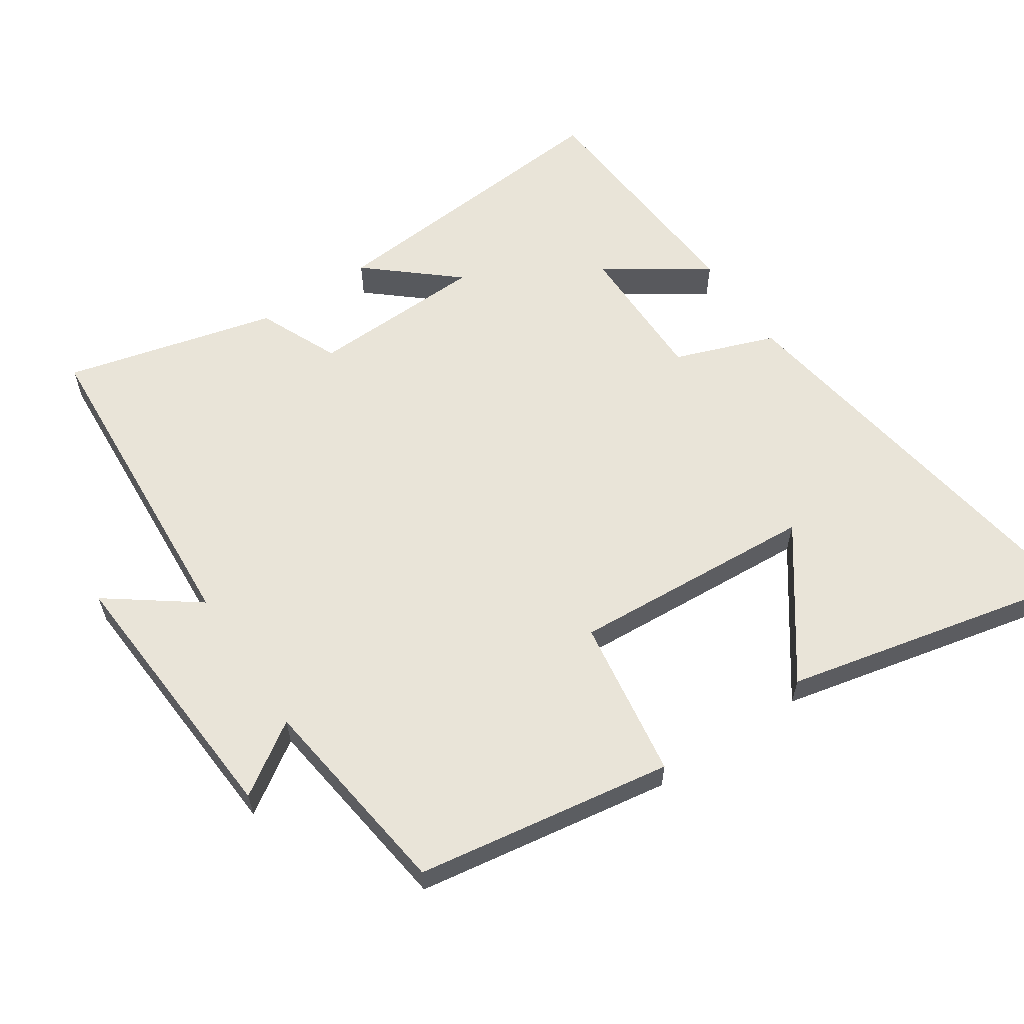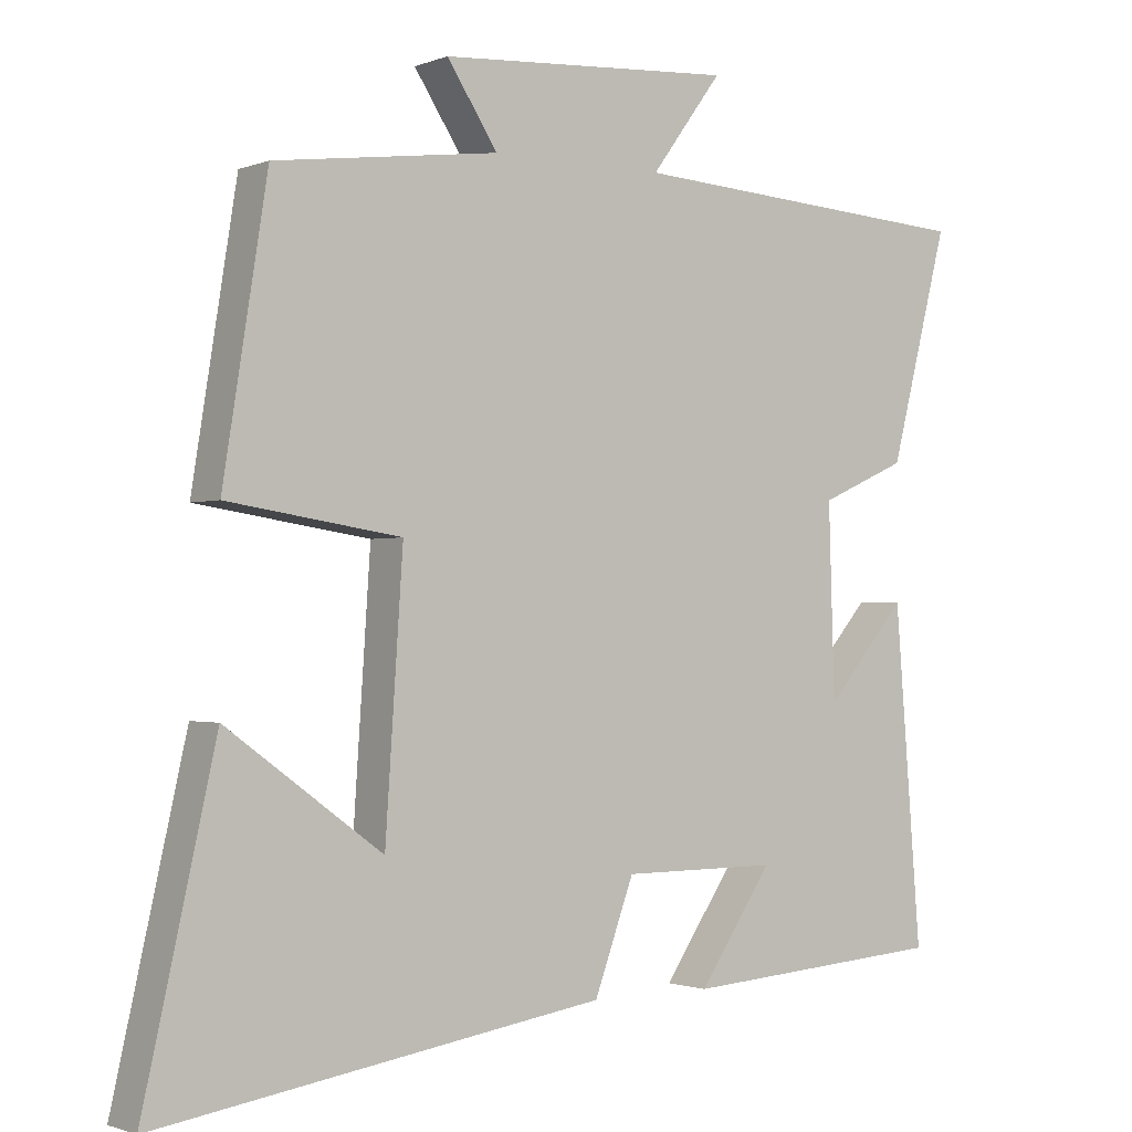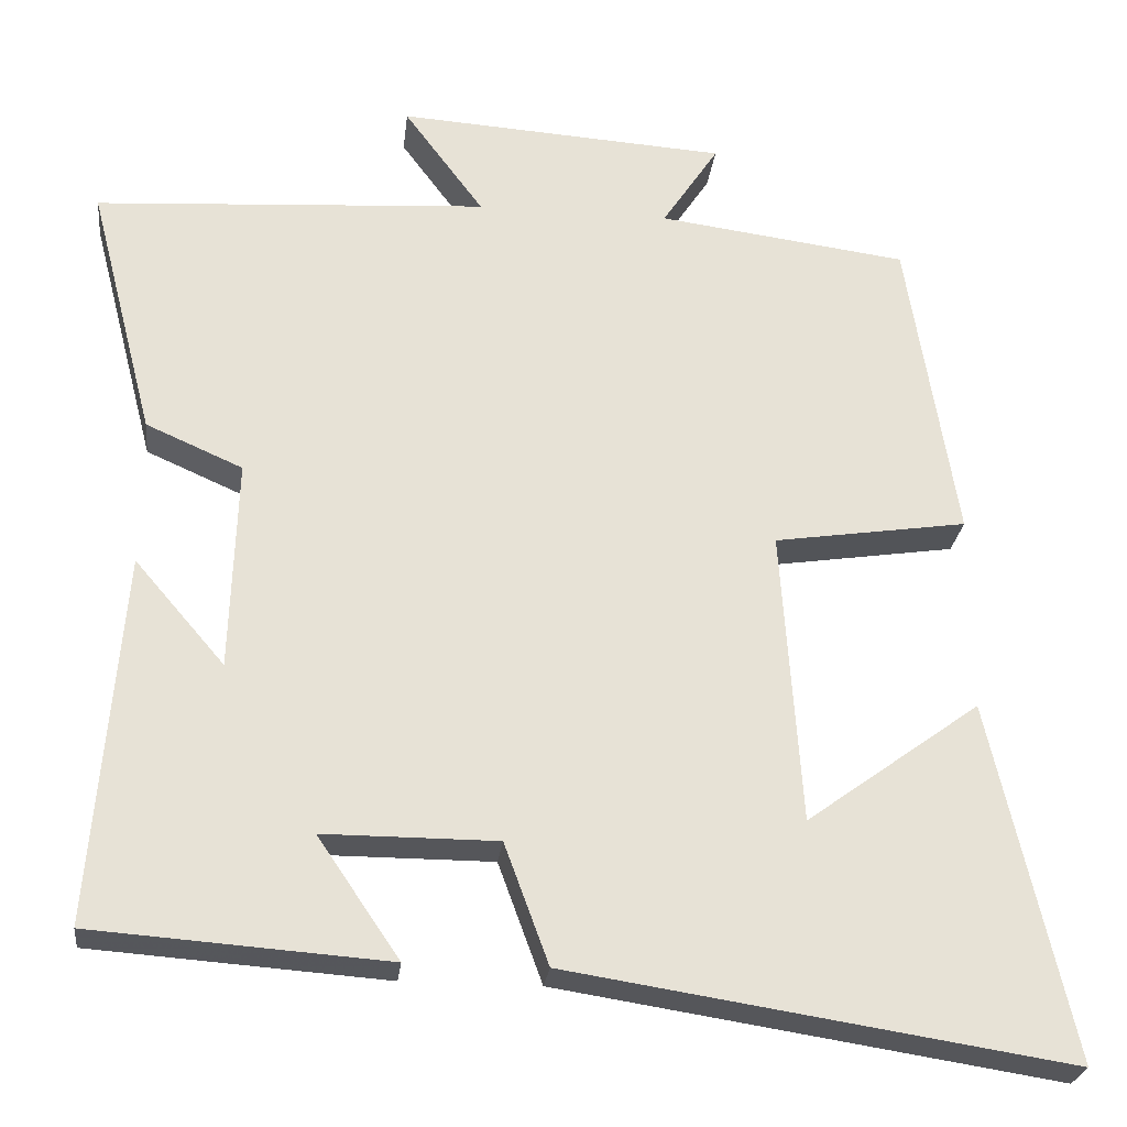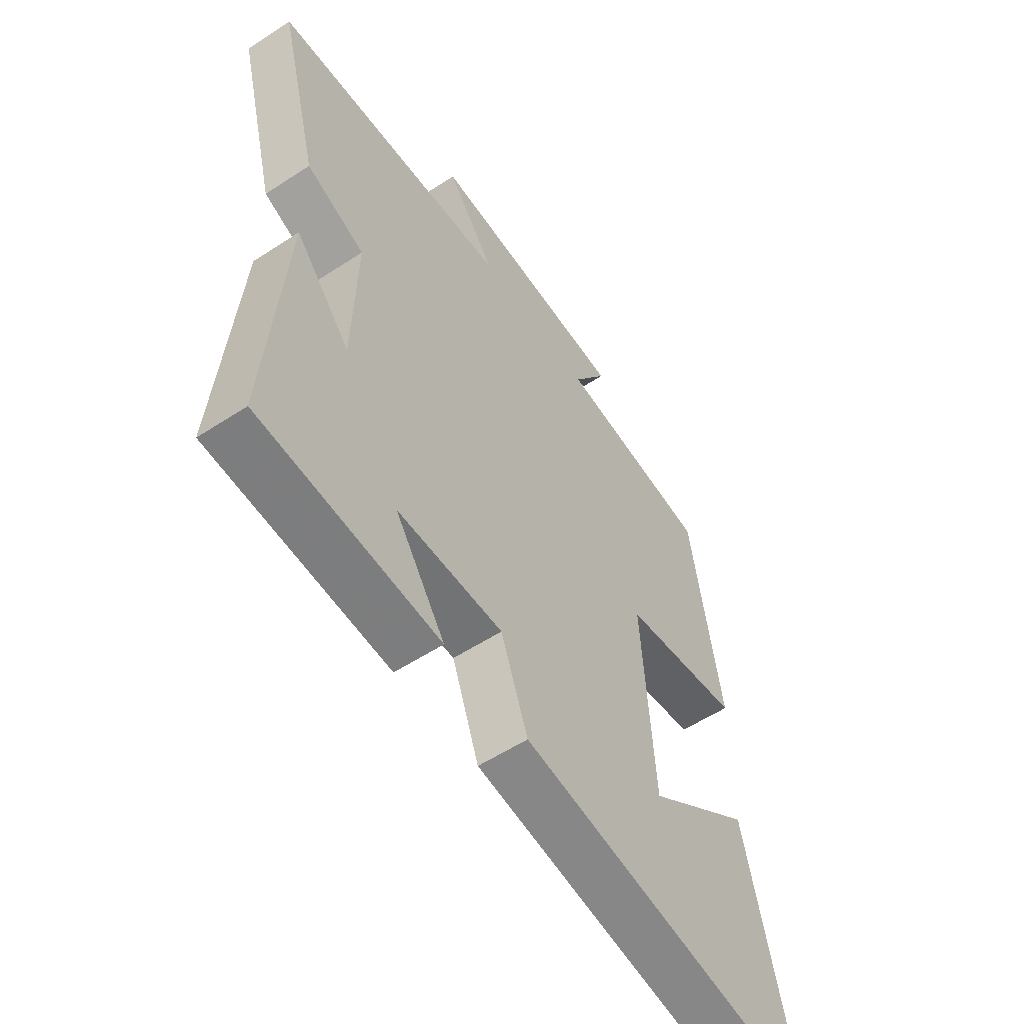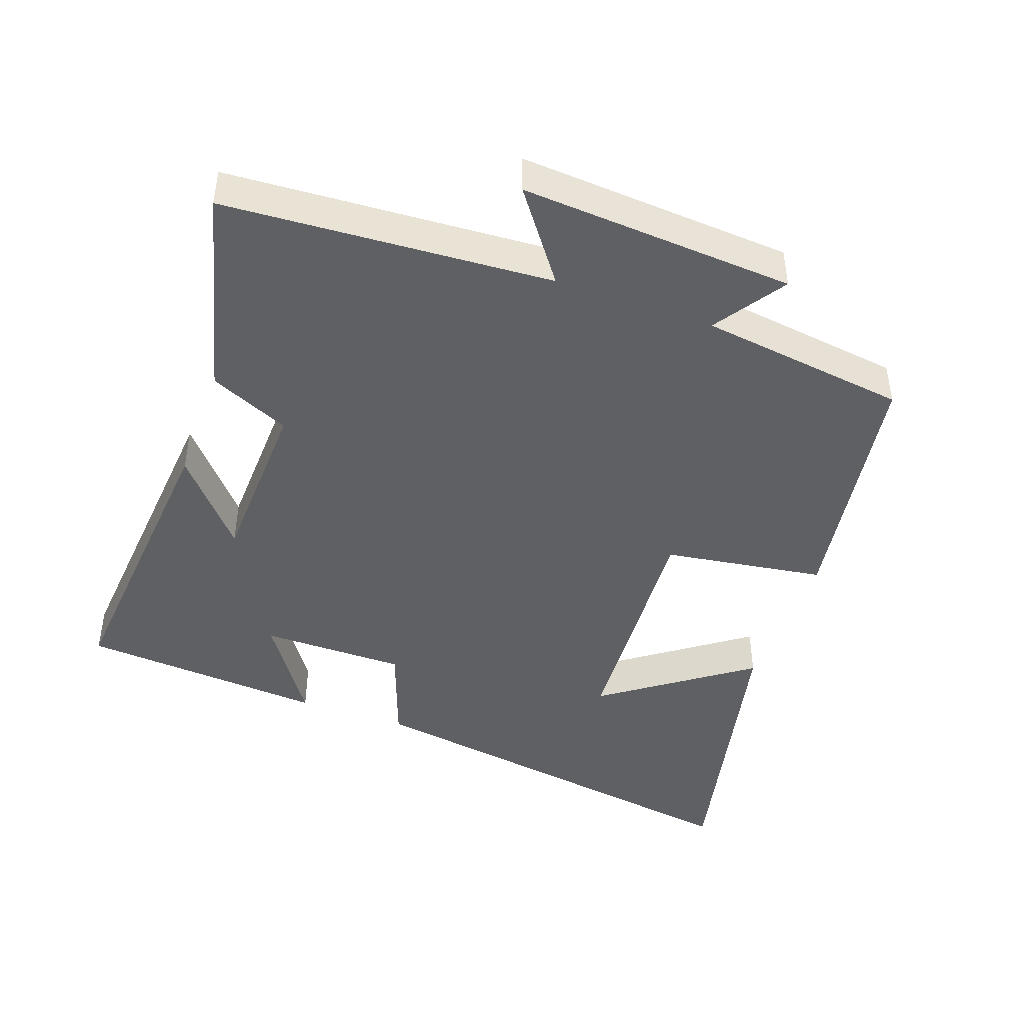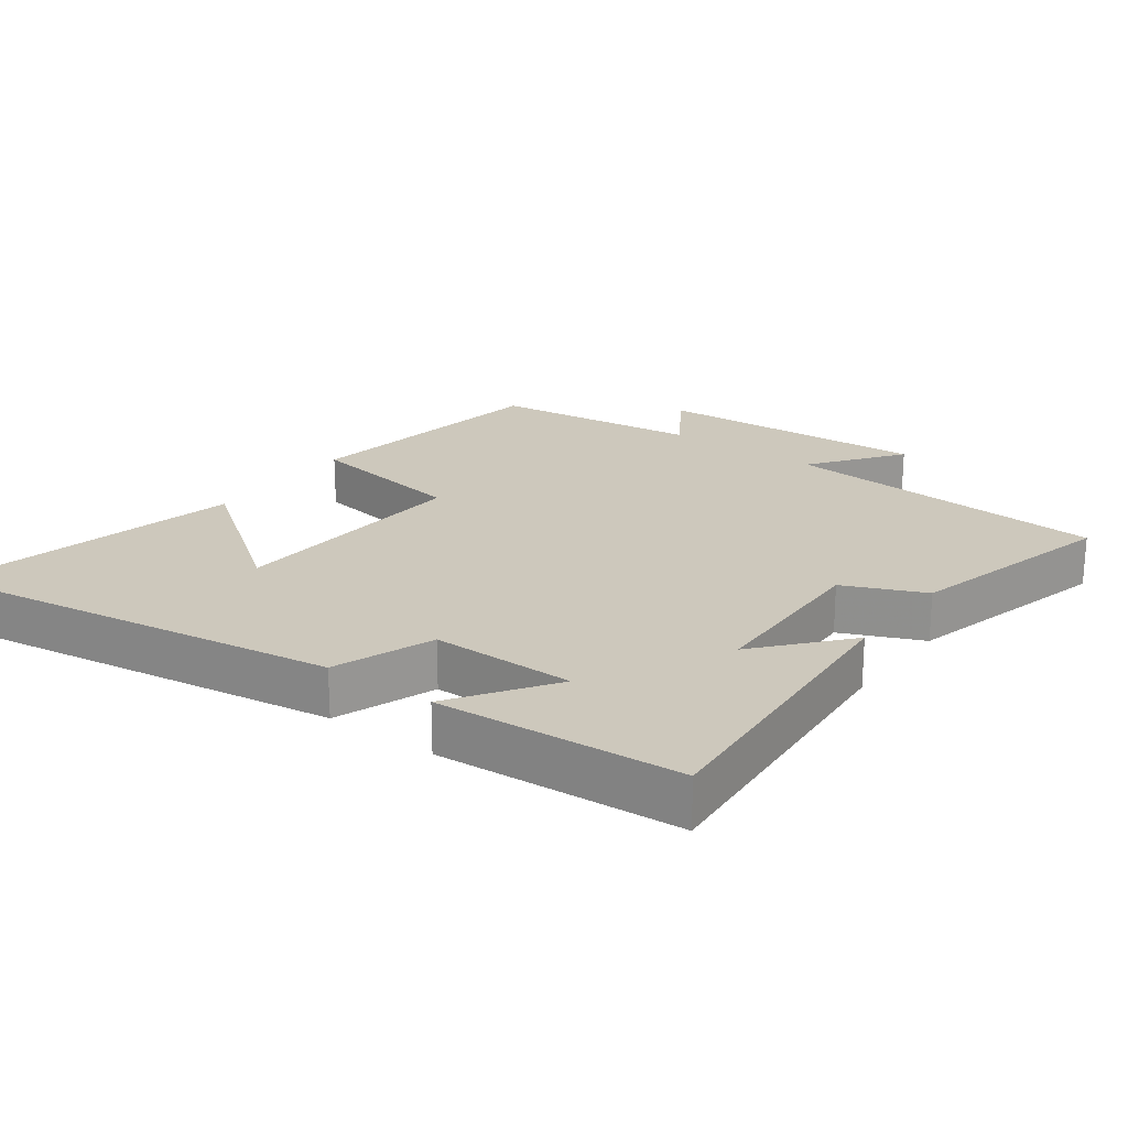
<metadata>
{"format":"obj","ext":"obj","renderer":"f3d","projection":"perspective","resolution":1024,"background":"white","views":[{"elev":60.2,"azim":56.1,"up":"+Y"},{"elev":-1.3,"azim":143.9,"up":"+Z"},{"elev":-25.9,"azim":-6.6,"up":"+Z"},{"elev":-55.9,"azim":-55.5,"up":"+Z"},{"elev":-44.7,"azim":-19.9,"up":"+Y"},{"elev":22.1,"azim":-143.5,"up":"+Y"}]}
</metadata>
<code>
v -0.58 0.07 0.469
v -0.101 0.07 0.5
v -0.198 0.07 0.631
v 0.204 0.07 0.605
v 0.135 0.07 0.5
v 0.44 0.07 0.46
v 0.5 0.07 0.083
v 0.264 0.07 0.047
v 0.288 0.07 -0.313
v 0.5 0.07 -0.159
v 0.598 0.07 -0.594
v -0.01 0.07 -0.5
v -0.064 0.07 -0.353
v -0.276 0.07 -0.353
v -0.176 0.07 -0.5
v -0.536 0.07 -0.474
v -0.5 0.07 -0.023
v -0.39 0.07 -0.151
v -0.382 0.07 0.107
v -0.5 0.07 0.159
v -0.58 0 0.469
v -0.101 0 0.5
v -0.198 0 0.631
v 0.204 0 0.605
v 0.135 0 0.5
v 0.44 0 0.46
v 0.5 0 0.083
v 0.264 0 0.047
v 0.288 0 -0.313
v 0.5 0 -0.159
v 0.598 0 -0.594
v -0.01 0 -0.5
v -0.064 0 -0.353
v -0.276 0 -0.353
v -0.176 0 -0.5
v -0.536 0 -0.474
v -0.5 0 -0.023
v -0.39 0 -0.151
v -0.382 0 0.107
v -0.5 0 0.159
f 19 20 1 2
f 18 19 2
f 16 17 18
f 14 15 16
f 14 16 18
f 13 14 18 2
f 9 10 11
f 9 11 12 13
f 5 6 7 8
f 5 8 9 13
f 2 3 4 5
f 2 5 13
f 22 21 40 39
f 22 39 38
f 38 37 36
f 36 35 34
f 38 36 34
f 22 38 34 33
f 31 30 29
f 33 32 31 29
f 28 27 26 25
f 33 29 28 25
f 25 24 23 22
f 33 25 22
f 1 21 22 2
f 2 22 23 3
f 3 23 24 4
f 4 24 25 5
f 5 25 26 6
f 6 26 27 7
f 7 27 28 8
f 8 28 29 9
f 9 29 30 10
f 10 30 31 11
f 11 31 32 12
f 12 32 33 13
f 13 33 34 14
f 14 34 35 15
f 15 35 36 16
f 16 36 37 17
f 17 37 38 18
f 18 38 39 19
f 19 39 40 20
f 20 40 21 1

</code>
